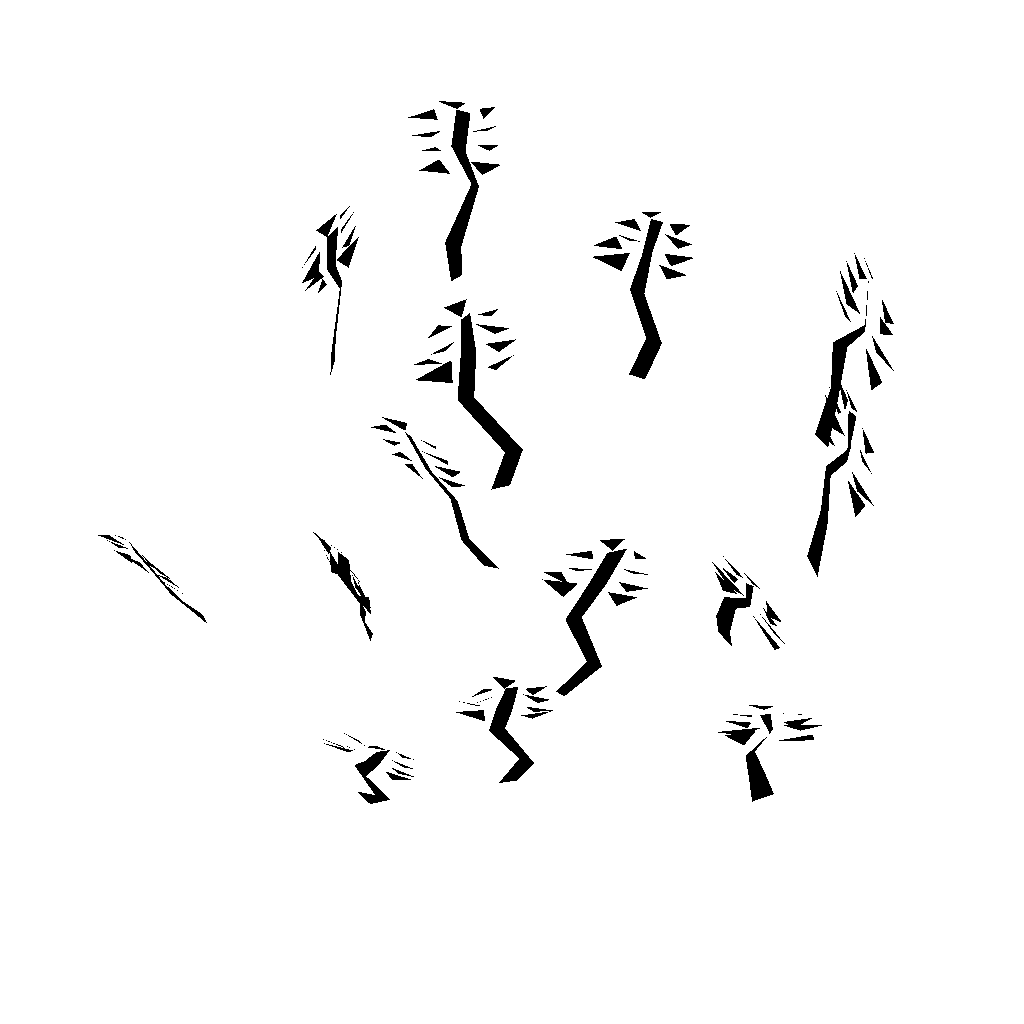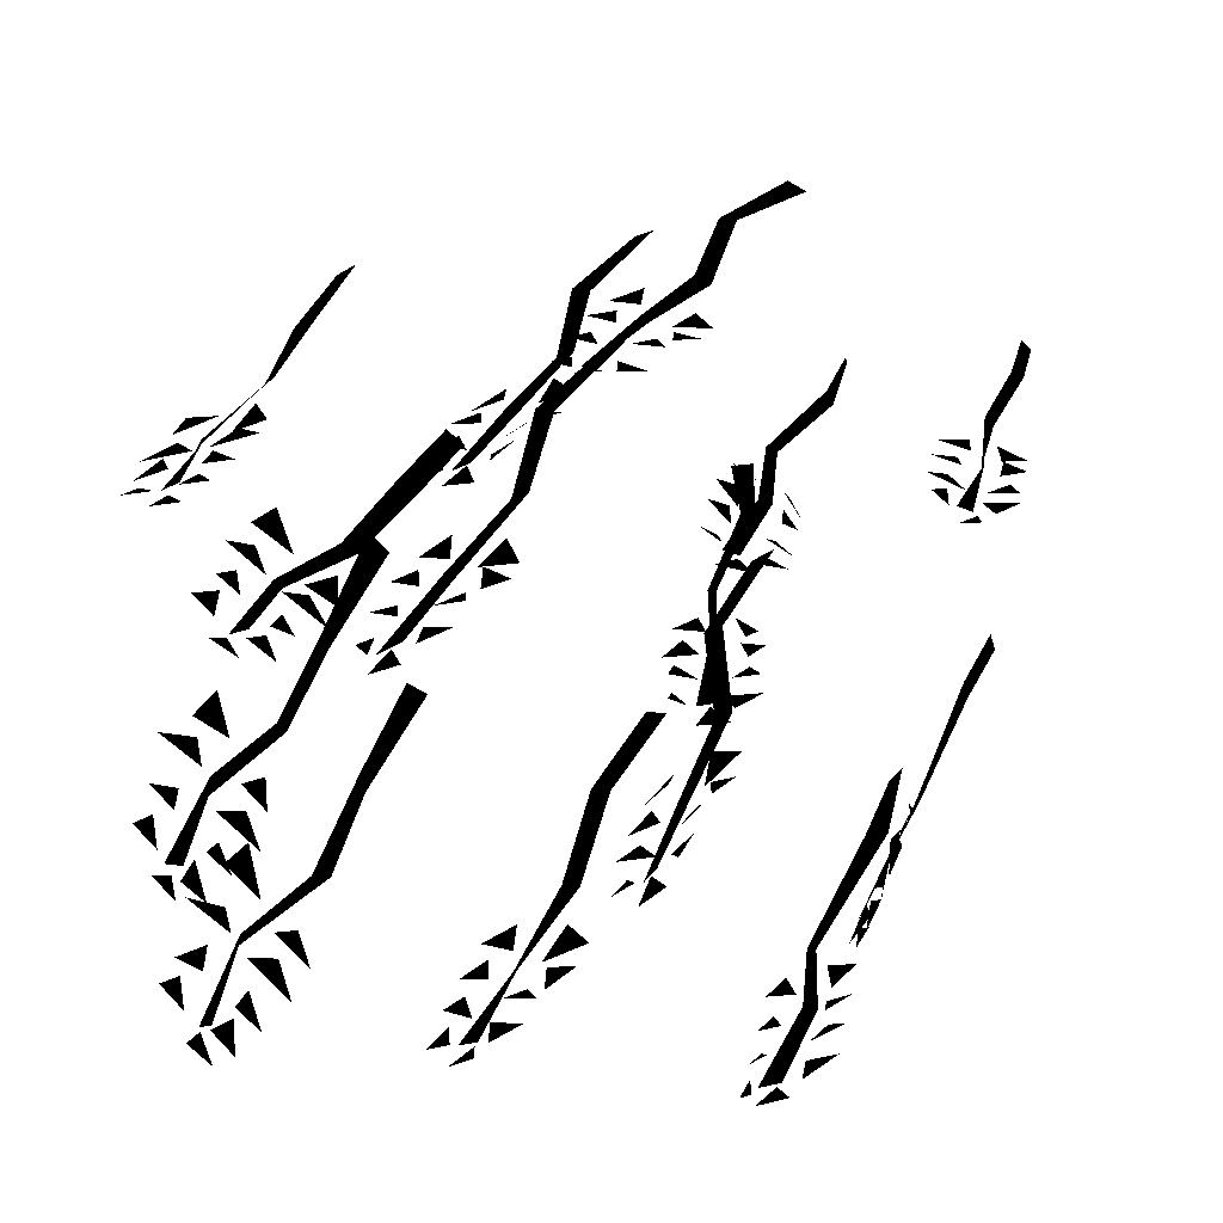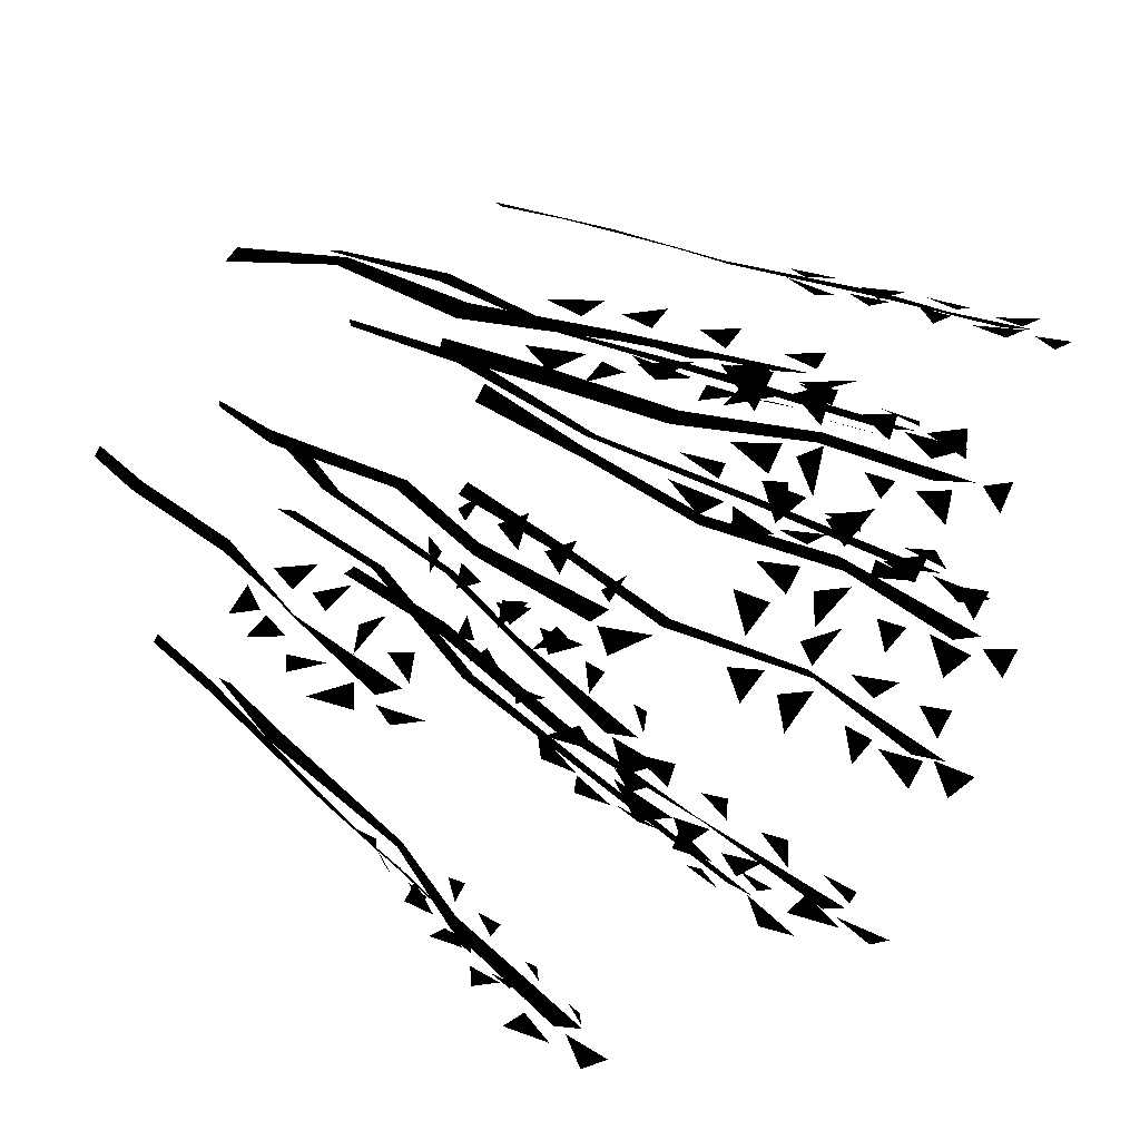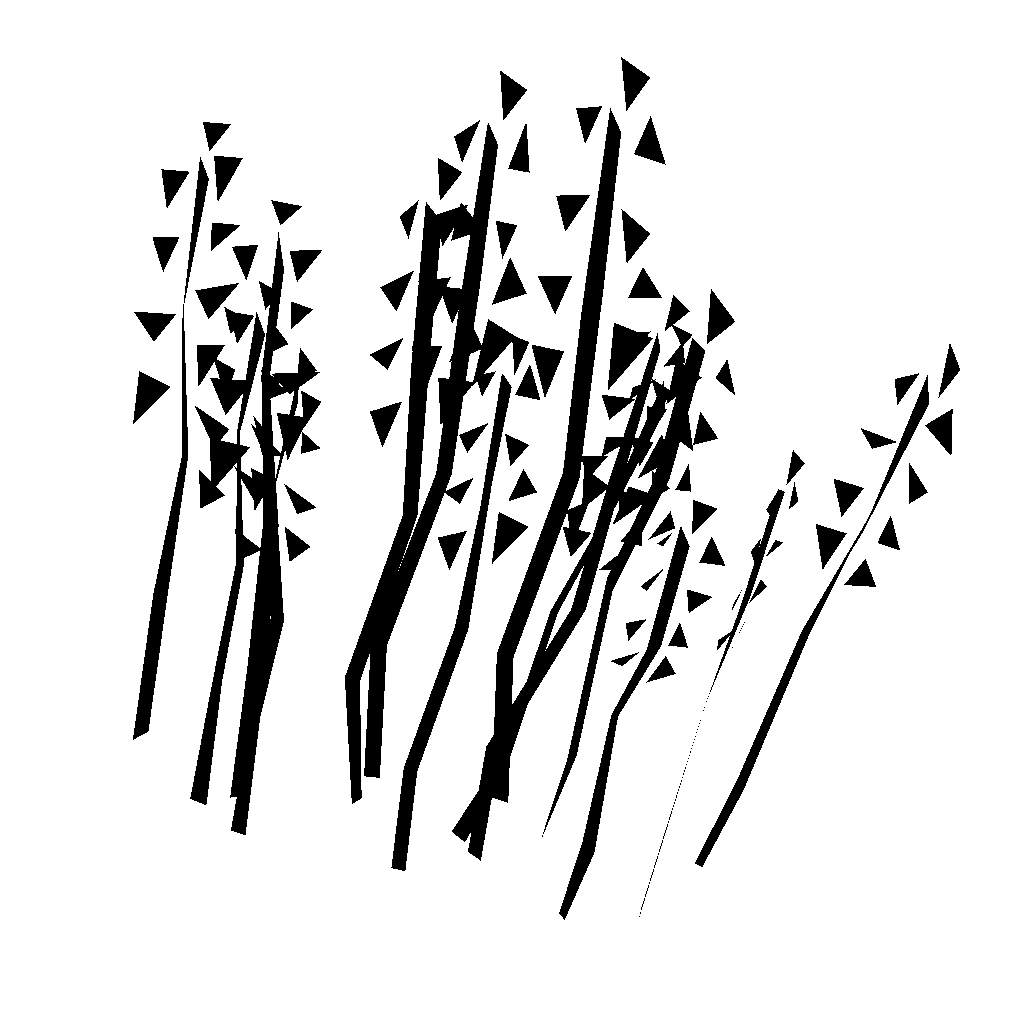
<metadata>
{"format":"obj","ext":"obj","renderer":"f3d","projection":"perspective","resolution":1024,"background":"white","views":[{"elev":-78.5,"azim":161.9,"up":"+Y"},{"elev":-21.9,"azim":-13.0,"up":"+Z"},{"elev":40.0,"azim":130.8,"up":"+Z"},{"elev":69.8,"azim":12.8,"up":"+Z"}]}
</metadata>
<code>
o 1616
v -22 -1 0
v -24 17 2
v -26 15 3
v -24 -2 1
v -27 35 3
v -29 35 4
v -33 54 6
v -34 54 7
v -35 70 7
v -37 75 8
v -37 76 8
v -39 79 9
v -35 80 7
v -33 69 6
v -35 73 7
v -31 75 5
v -32 62 6
v -33 66 6
v -30 66 5
v -30 53 5
v -33 55 6
v -27 58 3
v -28 44 4
v -31 50 5
v -27 51 3
v -36 36 8
v -38 43 9
v -33 44 6
v -37 47 8
v -40 51 10
v -35 53 7
v -38 57 9
v -40 61 10
v -37 62 8
v -39 66 10
v -42 70 11
v -39 72 9
v -6 -1 13
v -10 14 12
v -12 14 12
v -7 -2 13
v -8 37 13
v -10 37 12
v -12 61 12
v -14 58 11
v -15 80 11
v -18 83 10
v -16 83 11
v -18 90 10
v -14 88 11
v -13 77 12
v -13 83 12
v -9 79 13
v -9 59 13
v -8 66 13
v -5 62 13
v -8 50 13
v -10 57 12
v -5 57 13
v -15 46 11
v -18 51 10
v -14 53 11
v -17 57 11
v -20 59 10
v -16 62 11
v -18 66 10
v -21 69 10
v -17 72 11
v -10 65 12
v -13 70 12
v -9 70 13
v -19 77 10
v -21 80 10
v -19 83 10
v 7 -1 1
v 10 9 1
v 9 11 1
v 5 0 1
v 12 32 1
v 11 32 1
v 16 47 1
v 15 46 1
v 20 64 0
v 19 68 1
v 20 65 0
v 20 72 0
v 24 70 0
v 21 61 0
v 23 65 0
v 25 59 0
v 18 44 0
v 20 48 0
v 21 44 0
v 16 39 1
v 18 42 0
v 19 40 0
v 12 40 1
v 10 44 1
v 14 44 1
v 12 47 1
v 11 53 1
v 15 51 1
v 13 55 1
v 13 58 1
v 17 59 1
v 21 51 0
v 20 55 0
v 23 53 0
v 15 64 1
v 15 66 1
v 18 68 1
v -33 0 19
v -35 17 21
v -37 17 20
v -35 -1 17
v -37 35 23
v -38 35 22
v -43 55 24
v -43 54 23
v -44 72 26
v -46 75 26
v -45 76 26
v -47 80 26
v -43 80 27
v -42 69 26
v -44 75 27
v -40 75 28
v -41 62 26
v -42 66 26
v -38 66 27
v -39 53 25
v -42 57 24
v -36 58 27
v -38 44 24
v -40 50 23
v -36 50 25
v -46 39 19
v -47 46 20
v -42 44 22
v -46 50 21
v -50 54 20
v -44 54 22
v -47 59 23
v -50 64 22
v -46 64 24
v -49 68 23
v -51 73 24
v -47 73 25
v -3 -1 26
v -6 15 27
v -8 15 27
v -5 -1 25
v -3 37 31
v -5 37 30
v -5 61 34
v -7 58 33
v -7 80 36
v -9 83 36
v -7 83 37
v -9 90 37
v -5 88 37
v -5 77 36
v -4 83 38
v -2 76 38
v -3 59 34
v -2 65 36
v 1 61 35
v -3 48 33
v -3 57 34
v 1 55 35
v -9 46 30
v -12 53 30
v -8 53 32
v -10 57 32
v -13 61 32
v -9 62 33
v -11 66 33
v -13 70 33
v -9 72 34
v -3 65 35
v -5 70 35
v -2 69 37
v -11 77 35
v -13 81 34
v -10 83 36
v 17 -1 13
v 19 10 14
v 18 9 15
v 17 -1 14
v 19 31 18
v 18 32 19
v 23 47 19
v 21 46 19
v 24 65 20
v 22 66 21
v 24 66 20
v 23 73 22
v 27 70 20
v 26 62 19
v 27 65 19
v 29 61 17
v 24 46 18
v 25 50 18
v 26 47 16
v 22 39 17
v 24 43 18
v 25 42 15
v 18 40 19
v 17 43 22
v 20 43 20
v 19 47 21
v 17 50 23
v 20 51 20
v 20 55 22
v 18 58 24
v 21 58 21
v 25 53 17
v 25 57 19
v 28 55 16
v 21 64 22
v 19 66 24
v 22 66 22
v -29 -1 -12
v -32 17 -15
v -33 15 -14
v -31 -1 -10
v -34 35 -18
v -35 35 -17
v -40 55 -19
v -40 54 -17
v -41 72 -22
v -43 75 -21
v -42 76 -22
v -44 80 -21
v -41 80 -24
v -40 69 -22
v -41 75 -23
v -38 73 -26
v -38 62 -22
v -39 66 -22
v -36 65 -25
v -36 53 -21
v -39 57 -20
v -34 55 -25
v -35 44 -20
v -37 50 -19
v -34 50 -22
v -41 40 -12
v -43 46 -13
v -39 44 -16
v -42 50 -14
v -46 55 -12
v -41 54 -16
v -43 59 -17
v -46 64 -15
v -43 64 -18
v -45 69 -17
v -47 73 -17
v -44 73 -20
v 9 -1 -8
v 8 15 -10
v 6 15 -11
v 7 0 -9
v 15 37 -11
v 13 37 -12
v 16 61 -14
v 14 58 -15
v 17 80 -16
v 16 83 -17
v 17 83 -16
v 17 90 -18
v 20 87 -16
v 18 77 -15
v 20 81 -14
v 21 77 -12
v 18 58 -12
v 20 65 -11
v 22 61 -10
v 16 50 -11
v 17 57 -13
v 21 55 -9
v 11 47 -15
v 9 53 -17
v 12 54 -14
v 11 58 -16
v 9 62 -18
v 13 62 -16
v 12 68 -17
v 10 72 -18
v 15 72 -17
v 18 64 -13
v 17 70 -14
v 20 69 -11
v 13 79 -18
v 12 83 -19
v 15 83 -17
v 31 -1 -15
v 32 10 -16
v 32 9 -18
v 31 -2 -17
v 34 31 -21
v 34 31 -22
v 37 47 -21
v 36 46 -22
v 39 65 -23
v 38 66 -25
v 39 66 -23
v 39 73 -26
v 41 70 -23
v 40 62 -22
v 40 66 -21
v 41 62 -18
v 37 46 -20
v 38 50 -20
v 39 48 -17
v 36 39 -20
v 37 43 -20
v 37 43 -18
v 34 39 -23
v 34 42 -27
v 36 43 -23
v 35 46 -25
v 35 48 -28
v 36 50 -24
v 37 54 -26
v 36 57 -29
v 37 58 -25
v 38 53 -19
v 39 57 -22
v 40 55 -17
v 38 62 -27
v 37 64 -29
v 38 66 -26
v -25 -1 -26
v -28 17 -30
v -29 15 -29
v -27 -1 -25
v -29 33 -34
v -31 33 -34
v -36 54 -36
v -36 53 -35
v -37 70 -41
v -38 75 -40
v -38 73 -41
v -39 79 -41
v -36 77 -44
v -35 66 -41
v -37 72 -41
v -34 72 -44
v -34 61 -39
v -35 65 -40
v -32 64 -43
v -32 51 -38
v -35 55 -37
v -30 54 -42
v -31 43 -37
v -33 48 -36
v -29 47 -40
v -37 39 -29
v -39 44 -30
v -35 43 -34
v -38 50 -33
v -42 54 -31
v -37 53 -35
v -39 58 -35
v -42 64 -35
v -39 62 -37
v -41 68 -36
v -43 72 -36
v -40 72 -39
v -2 -1 -26
v -4 14 -29
v -6 14 -29
v -4 -1 -26
v -2 37 -32
v -4 37 -32
v -4 61 -35
v -5 58 -36
v -5 79 -39
v -7 81 -39
v -5 81 -39
v -7 88 -40
v -4 87 -39
v -4 77 -37
v -3 83 -38
v 0 77 -37
v -1 59 -35
v 0 65 -36
v 3 61 -34
v -1 48 -33
v -2 57 -35
v 3 55 -33
v -7 46 -34
v -10 51 -35
v -6 53 -35
v -8 57 -35
v -11 59 -37
v -7 62 -36
v -9 66 -37
v -11 69 -38
v -7 72 -38
v -2 65 -36
v -4 70 -36
v 0 69 -36
v -9 76 -38
v -11 80 -40
v -8 81 -39
v 21 -2 -30
v 23 9 -33
v 21 10 -33
v 20 -1 -31
v 22 31 -39
v 21 31 -39
v 26 44 -42
v 24 43 -42
v 27 62 -46
v 25 65 -46
v 27 64 -46
v 26 70 -47
v 30 69 -46
v 29 59 -44
v 30 64 -45
v 33 59 -43
v 27 44 -41
v 28 48 -41
v 30 44 -40
v 25 37 -39
v 27 42 -40
v 29 39 -38
v 21 39 -40
v 19 40 -42
v 23 42 -41
v 21 44 -43
v 20 47 -44
v 23 48 -43
v 22 53 -45
v 21 54 -46
v 24 57 -44
v 29 50 -42
v 28 54 -43
v 32 53 -41
v 23 61 -46
v 22 62 -48
v 24 64 -47
v 13 -2 32
v 10 14 37
v 8 14 37
v 11 -2 33
v 13 36 41
v 11 36 42
v 11 58 47
v 9 55 46
v 9 77 51
v 7 80 51
v 9 80 51
v 7 86 53
v 11 84 53
v 11 75 50
v 12 80 51
v 15 75 49
v 14 58 46
v 15 62 47
v 18 59 46
v 14 47 43
v 13 55 45
v 18 54 45
v 7 44 44
v 4 50 45
v 8 50 45
v 6 54 46
v 3 58 47
v 7 59 47
v 5 64 48
v 3 68 49
v 7 69 49
v 13 62 47
v 11 68 49
v 15 66 48
v 5 75 50
v 3 79 51
v 6 80 51
v 37 -1 17
v 40 9 19
v 39 10 20
v 36 -1 18
v 44 29 23
v 43 29 24
v 48 44 25
v 48 43 25
v 53 61 27
v 52 64 29
v 54 62 27
v 54 69 29
v 56 66 28
v 53 58 27
v 56 61 27
v 57 55 26
v 50 42 25
v 51 46 25
v 53 42 24
v 47 36 24
v 49 40 24
v 51 37 23
v 44 37 25
v 42 42 27
v 46 42 26
v 45 44 26
v 43 48 28
v 47 48 27
v 47 53 28
v 45 55 29
v 50 55 27
v 53 48 25
v 52 53 26
v 55 50 25
v 49 59 29
v 48 62 30
v 51 64 29
f 1 2 3
f 1 3 4
f 1 4 3
f 1 3 2
f 2 3 5
f 2 5 3
f 3 5 6
f 3 6 5
f 5 6 7
f 5 7 6
f 6 7 8
f 6 8 7
f 7 8 9
f 7 9 8
f 8 9 10
f 8 10 9
f 11 12 13
f 11 13 12
f 14 15 16
f 14 16 15
f 17 18 19
f 17 19 18
f 20 21 22
f 20 22 21
f 23 24 25
f 23 25 24
f 26 27 28
f 26 28 27
f 29 30 31
f 29 31 30
f 32 33 34
f 32 34 33
f 35 36 37
f 35 37 36
f 38 39 40
f 38 40 41
f 38 41 40
f 38 40 39
f 39 40 42
f 39 42 40
f 40 42 43
f 40 43 42
f 42 43 44
f 42 44 43
f 43 44 45
f 43 45 44
f 44 45 46
f 44 46 45
f 45 46 47
f 45 47 46
f 48 49 50
f 48 50 49
f 51 52 53
f 51 53 52
f 54 55 56
f 54 56 55
f 57 58 59
f 57 59 58
f 60 61 62
f 60 62 61
f 63 64 65
f 63 65 64
f 66 67 68
f 66 68 67
f 69 70 71
f 69 71 70
f 72 73 74
f 72 74 73
f 75 76 77
f 75 77 78
f 75 78 77
f 75 77 76
f 76 77 79
f 76 79 77
f 77 79 80
f 77 80 79
f 79 80 81
f 79 81 80
f 80 81 82
f 80 82 81
f 81 82 83
f 81 83 82
f 82 83 84
f 82 84 83
f 85 86 87
f 85 87 86
f 88 89 90
f 88 90 89
f 91 92 93
f 91 93 92
f 94 95 96
f 94 96 95
f 97 98 99
f 97 99 98
f 100 101 102
f 100 102 101
f 103 104 105
f 103 105 104
f 106 107 108
f 106 108 107
f 109 110 111
f 109 111 110
f 112 113 114
f 112 114 115
f 112 115 114
f 112 114 113
f 113 114 116
f 113 116 114
f 114 116 117
f 114 117 116
f 116 117 118
f 116 118 117
f 117 118 119
f 117 119 118
f 118 119 120
f 118 120 119
f 119 120 121
f 119 121 120
f 122 123 124
f 122 124 123
f 125 126 127
f 125 127 126
f 128 129 130
f 128 130 129
f 131 132 133
f 131 133 132
f 134 135 136
f 134 136 135
f 137 138 139
f 137 139 138
f 140 141 142
f 140 142 141
f 143 144 145
f 143 145 144
f 146 147 148
f 146 148 147
f 149 150 151
f 149 151 152
f 149 152 151
f 149 151 150
f 150 151 153
f 150 153 151
f 151 153 154
f 151 154 153
f 153 154 155
f 153 155 154
f 154 155 156
f 154 156 155
f 155 156 157
f 155 157 156
f 156 157 158
f 156 158 157
f 159 160 161
f 159 161 160
f 162 163 164
f 162 164 163
f 165 166 167
f 165 167 166
f 168 169 170
f 168 170 169
f 171 172 173
f 171 173 172
f 174 175 176
f 174 176 175
f 177 178 179
f 177 179 178
f 180 181 182
f 180 182 181
f 183 184 185
f 183 185 184
f 186 187 188
f 186 188 189
f 186 189 188
f 186 188 187
f 187 188 190
f 187 190 188
f 188 190 191
f 188 191 190
f 190 191 192
f 190 192 191
f 191 192 193
f 191 193 192
f 192 193 194
f 192 194 193
f 193 194 195
f 193 195 194
f 196 197 198
f 196 198 197
f 199 200 201
f 199 201 200
f 202 203 204
f 202 204 203
f 205 206 207
f 205 207 206
f 208 209 210
f 208 210 209
f 211 212 213
f 211 213 212
f 214 215 216
f 214 216 215
f 217 218 219
f 217 219 218
f 220 221 222
f 220 222 221
f 223 224 225
f 223 225 226
f 223 226 225
f 223 225 224
f 224 225 227
f 224 227 225
f 225 227 228
f 225 228 227
f 227 228 229
f 227 229 228
f 228 229 230
f 228 230 229
f 229 230 231
f 229 231 230
f 230 231 232
f 230 232 231
f 233 234 235
f 233 235 234
f 236 237 238
f 236 238 237
f 239 240 241
f 239 241 240
f 242 243 244
f 242 244 243
f 245 246 247
f 245 247 246
f 248 249 250
f 248 250 249
f 251 252 253
f 251 253 252
f 254 255 256
f 254 256 255
f 257 258 259
f 257 259 258
f 260 261 262
f 260 262 263
f 260 263 262
f 260 262 261
f 261 262 264
f 261 264 262
f 262 264 265
f 262 265 264
f 264 265 266
f 264 266 265
f 265 266 267
f 265 267 266
f 266 267 268
f 266 268 267
f 267 268 269
f 267 269 268
f 270 271 272
f 270 272 271
f 273 274 275
f 273 275 274
f 276 277 278
f 276 278 277
f 279 280 281
f 279 281 280
f 282 283 284
f 282 284 283
f 285 286 287
f 285 287 286
f 288 289 290
f 288 290 289
f 291 292 293
f 291 293 292
f 294 295 296
f 294 296 295
f 297 298 299
f 297 299 300
f 297 300 299
f 297 299 298
f 298 299 301
f 298 301 299
f 299 301 302
f 299 302 301
f 301 302 303
f 301 303 302
f 302 303 304
f 302 304 303
f 303 304 305
f 303 305 304
f 304 305 306
f 304 306 305
f 307 308 309
f 307 309 308
f 310 311 312
f 310 312 311
f 313 314 315
f 313 315 314
f 316 317 318
f 316 318 317
f 319 320 321
f 319 321 320
f 322 323 324
f 322 324 323
f 325 326 327
f 325 327 326
f 328 329 330
f 328 330 329
f 331 332 333
f 331 333 332
f 334 335 336
f 334 336 337
f 334 337 336
f 334 336 335
f 335 336 338
f 335 338 336
f 336 338 339
f 336 339 338
f 338 339 340
f 338 340 339
f 339 340 341
f 339 341 340
f 340 341 342
f 340 342 341
f 341 342 343
f 341 343 342
f 344 345 346
f 344 346 345
f 347 348 349
f 347 349 348
f 350 351 352
f 350 352 351
f 353 354 355
f 353 355 354
f 356 357 358
f 356 358 357
f 359 360 361
f 359 361 360
f 362 363 364
f 362 364 363
f 365 366 367
f 365 367 366
f 368 369 370
f 368 370 369
f 371 372 373
f 371 373 374
f 371 374 373
f 371 373 372
f 372 373 375
f 372 375 373
f 373 375 376
f 373 376 375
f 375 376 377
f 375 377 376
f 376 377 378
f 376 378 377
f 377 378 379
f 377 379 378
f 378 379 380
f 378 380 379
f 381 382 383
f 381 383 382
f 384 385 386
f 384 386 385
f 387 388 389
f 387 389 388
f 390 391 392
f 390 392 391
f 393 394 395
f 393 395 394
f 396 397 398
f 396 398 397
f 399 400 401
f 399 401 400
f 402 403 404
f 402 404 403
f 405 406 407
f 405 407 406
f 408 409 410
f 408 410 411
f 408 411 410
f 408 410 409
f 409 410 412
f 409 412 410
f 410 412 413
f 410 413 412
f 412 413 414
f 412 414 413
f 413 414 415
f 413 415 414
f 414 415 416
f 414 416 415
f 415 416 417
f 415 417 416
f 418 419 420
f 418 420 419
f 421 422 423
f 421 423 422
f 424 425 426
f 424 426 425
f 427 428 429
f 427 429 428
f 430 431 432
f 430 432 431
f 433 434 435
f 433 435 434
f 436 437 438
f 436 438 437
f 439 440 441
f 439 441 440
f 442 443 444
f 442 444 443
f 445 446 447
f 445 447 448
f 445 448 447
f 445 447 446
f 446 447 449
f 446 449 447
f 447 449 450
f 447 450 449
f 449 450 451
f 449 451 450
f 450 451 452
f 450 452 451
f 451 452 453
f 451 453 452
f 452 453 454
f 452 454 453
f 455 456 457
f 455 457 456
f 458 459 460
f 458 460 459
f 461 462 463
f 461 463 462
f 464 465 466
f 464 466 465
f 467 468 469
f 467 469 468
f 470 471 472
f 470 472 471
f 473 474 475
f 473 475 474
f 476 477 478
f 476 478 477
f 479 480 481
f 479 481 480
f 482 483 484
f 482 484 485
f 482 485 484
f 482 484 483
f 483 484 486
f 483 486 484
f 484 486 487
f 484 487 486
f 486 487 488
f 486 488 487
f 487 488 489
f 487 489 488
f 488 489 490
f 488 490 489
f 489 490 491
f 489 491 490
f 492 493 494
f 492 494 493
f 495 496 497
f 495 497 496
f 498 499 500
f 498 500 499
f 501 502 503
f 501 503 502
f 504 505 506
f 504 506 505
f 507 508 509
f 507 509 508
f 510 511 512
f 510 512 511
f 513 514 515
f 513 515 514
f 516 517 518
f 516 518 517

</code>
